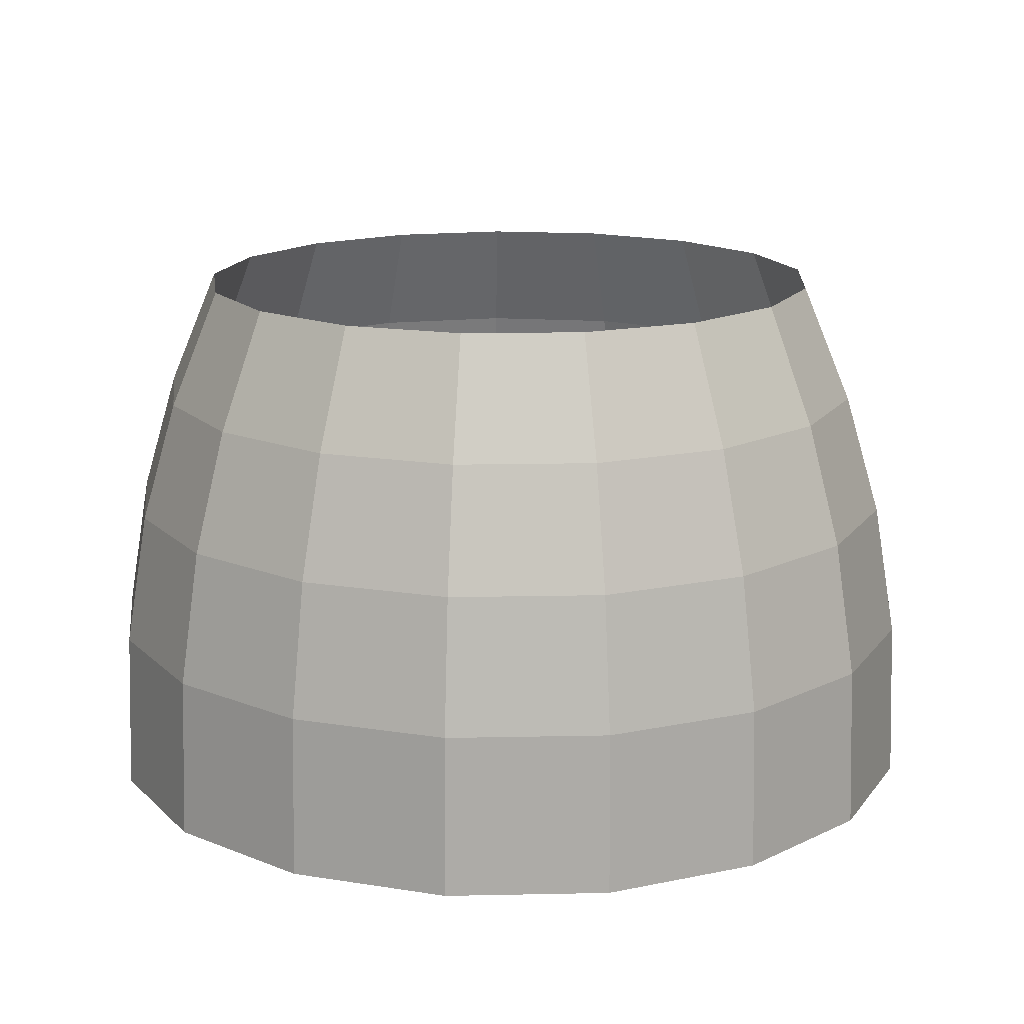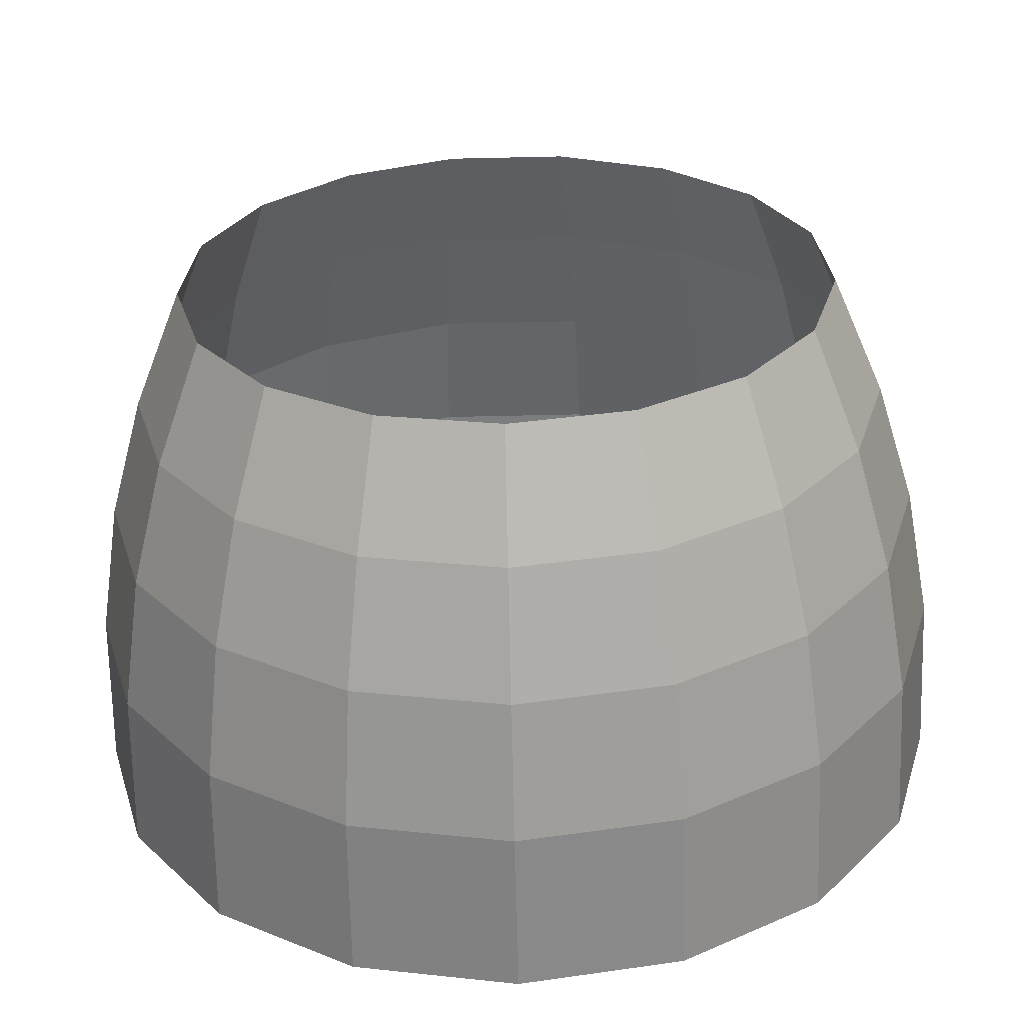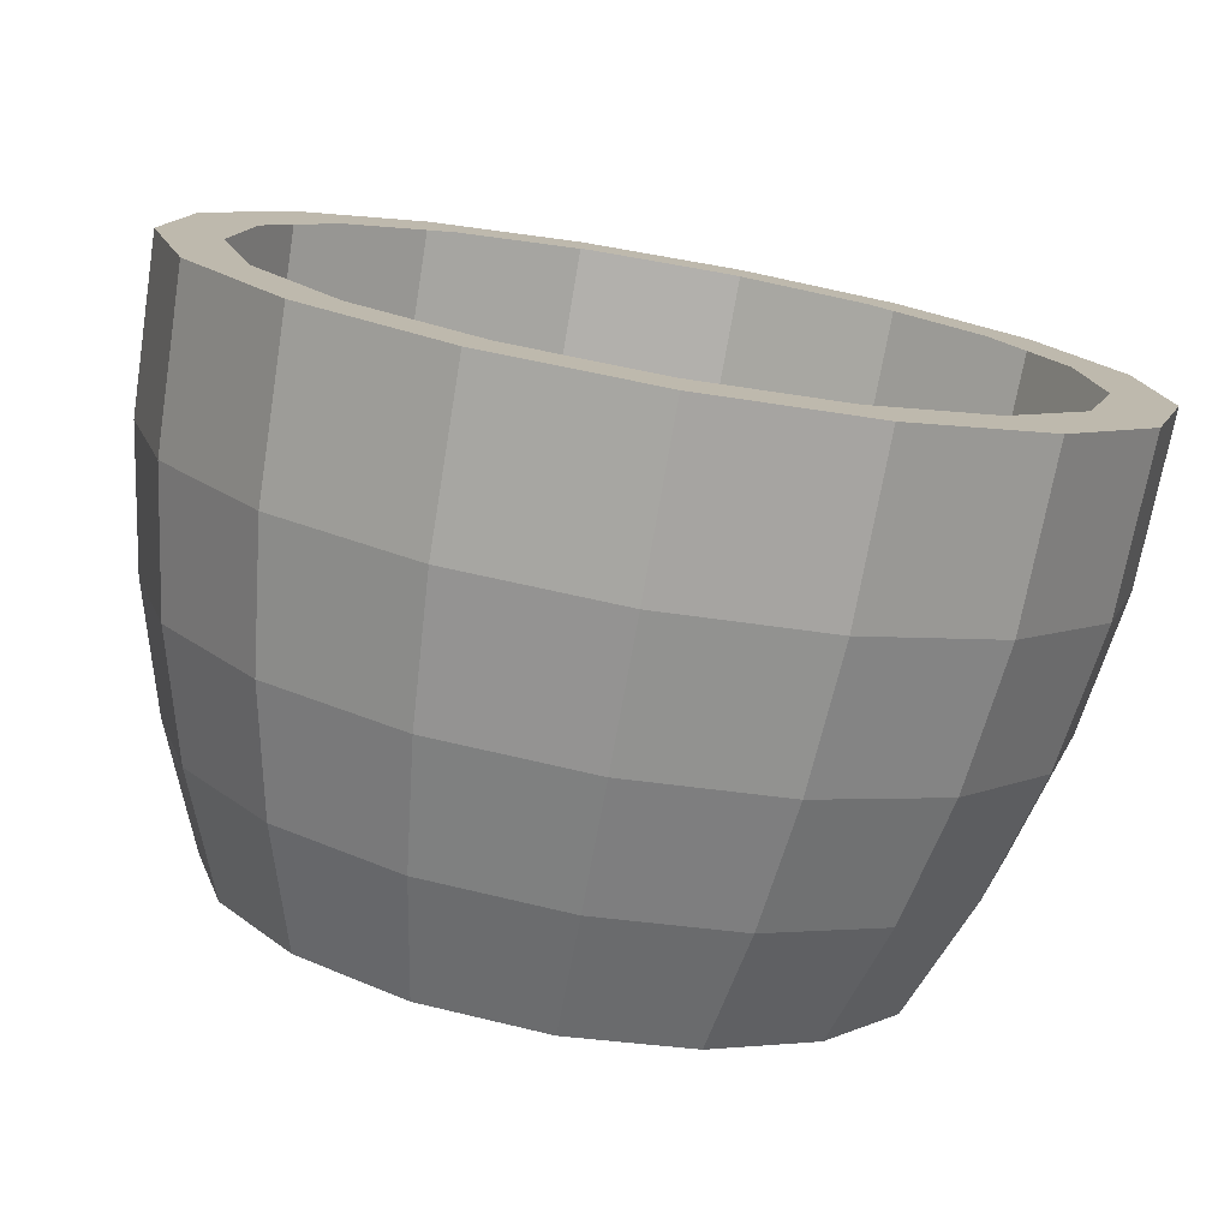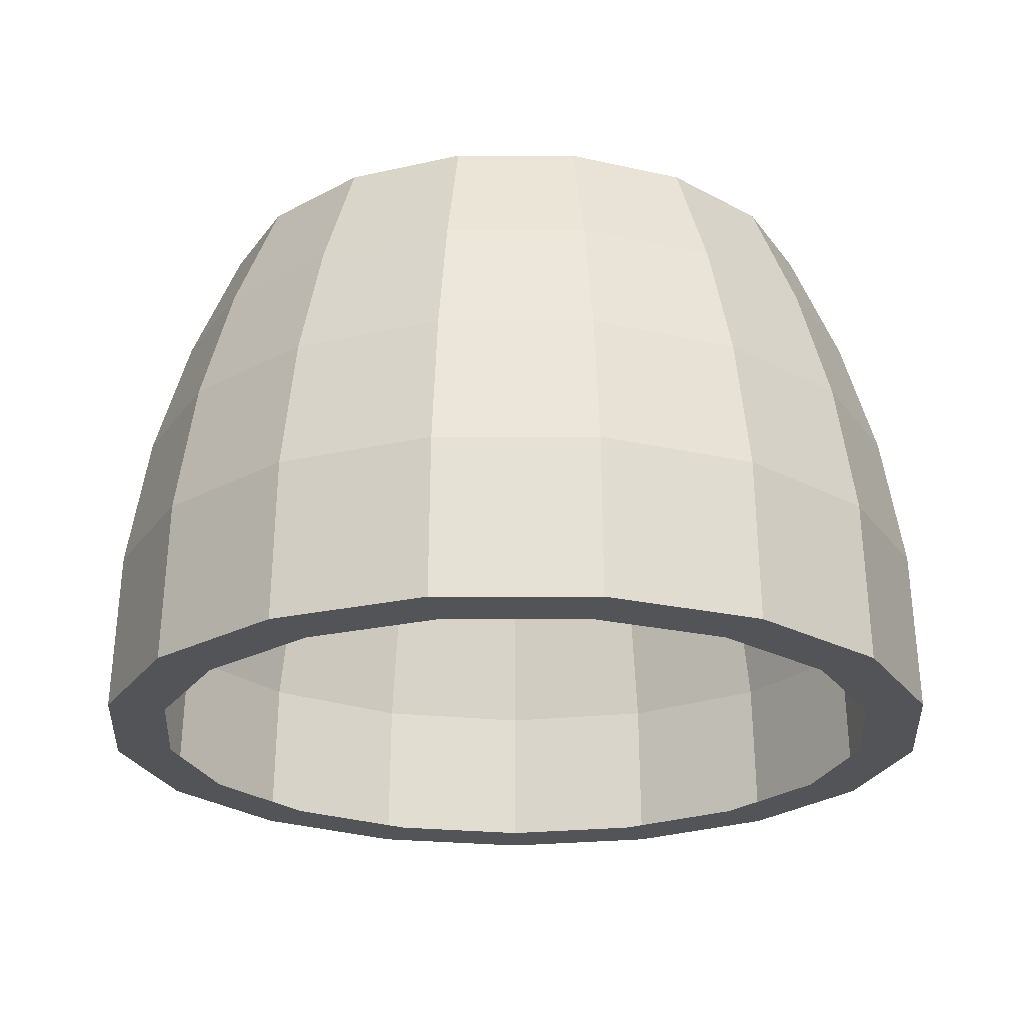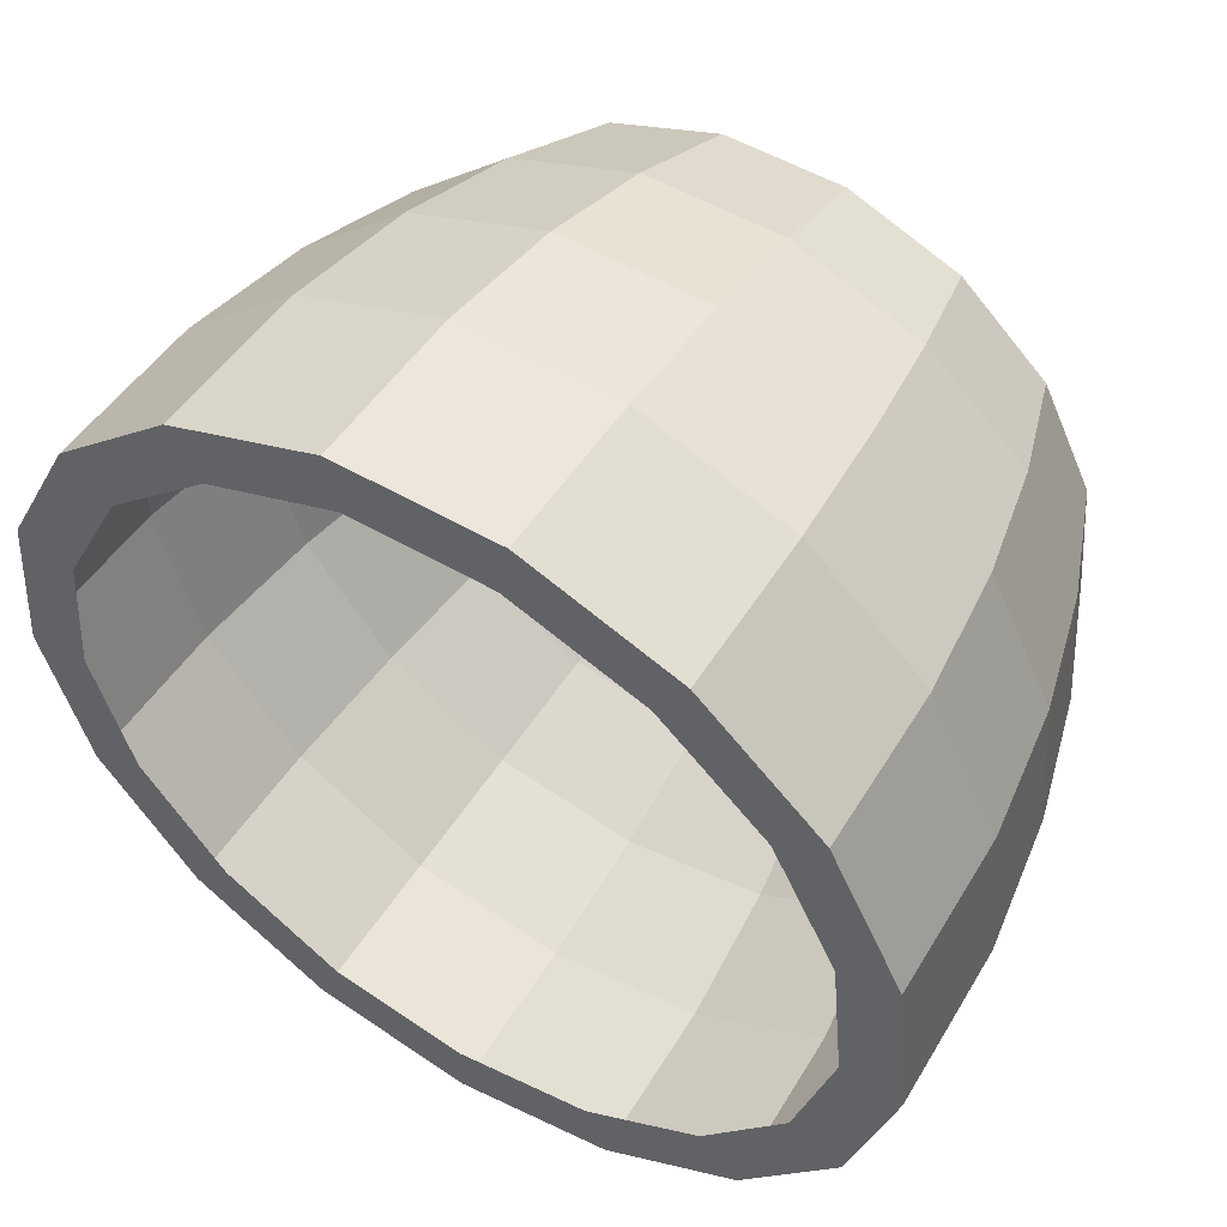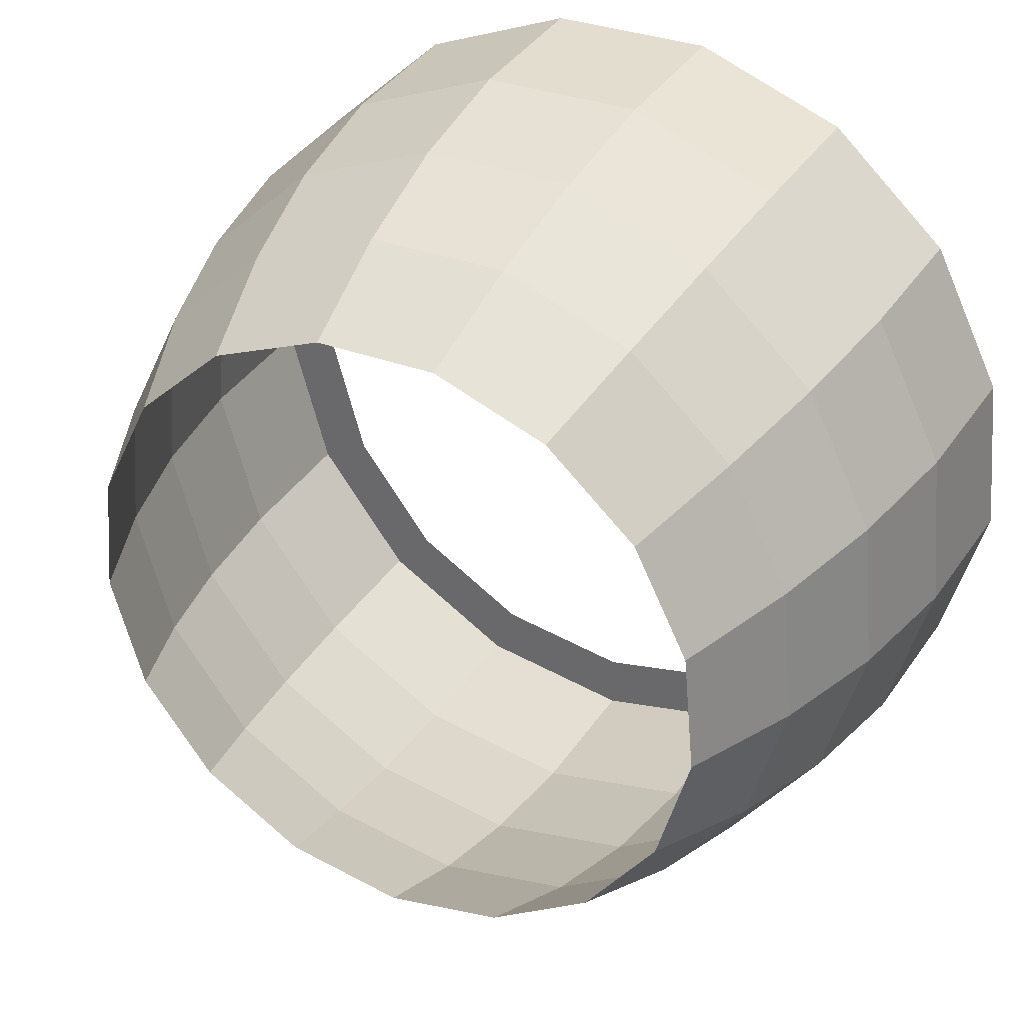
<metadata>
{"format":"obj","ext":"obj","renderer":"f3d","projection":"perspective","resolution":1024,"background":"white","views":[{"elev":15.6,"azim":82.2,"up":"+Y"},{"elev":-60.8,"azim":-178.7,"up":"+Z"},{"elev":-76.9,"azim":-9.9,"up":"+Z"},{"elev":-23.2,"azim":-84.7,"up":"+Y"},{"elev":53.0,"azim":31.9,"up":"+Z"},{"elev":33.5,"azim":-152.8,"up":"+Z"}]}
</metadata>
<code>
o mesh176/mesh176-geometry#mesh176-geometry
v 0.000793 -0.7028 0.1063
v -0.0146 -0.7028 0.1063
v -0.006906 -0.7028 0.1049
v -0.006906 -0.7028 0.1077
v -0.01451 -0.6949 0.1065
v -0.006906 -0.6949 0.1051
v -0.000237 -0.7028 0.1089
v -0.01358 -0.7028 0.1089
v -0.02109 -0.6949 0.1106
v 0.000701 -0.6949 0.1065
v 0.007452 -0.7028 0.1104
v -0.02126 -0.7028 0.1104
v -0.01412 -0.6883 0.1075
v -0.02036 -0.6883 0.1114
v -0.006906 -0.6883 0.1062
v 0.007281 -0.6949 0.1106
v 0.005532 -0.7028 0.1125
v -0.01934 -0.7028 0.1125
v -0.02576 -0.6949 0.1168
v -0.02478 -0.6883 0.1173
v 0.000306 -0.6883 0.1075
v 0.006544 -0.6883 0.1114
v 0.01217 -0.7028 0.1167
v -0.02598 -0.7028 0.1167
v -0.01349 -0.6824 0.1092
v -0.01918 -0.6824 0.1127
v -0.02322 -0.6824 0.118
v -0.006906 -0.6824 0.1079
v 0.01195 -0.6949 0.1168
v 0.009621 -0.7028 0.1179
v -0.02343 -0.7028 0.1179
v -0.02788 -0.6949 0.1242
v -0.02678 -0.6883 0.1243
v -0.02505 -0.6824 0.1245
v -0.000323 -0.6824 0.1092
v 0.005372 -0.6824 0.1127
v 0.01097 -0.6883 0.1173
v 0.01431 -0.7028 0.1242
v -0.02813 -0.7028 0.1242
v -0.01262 -0.6767 0.1114
v -0.01757 -0.6767 0.1145
v -0.02107 -0.6767 0.1191
v -0.02266 -0.6767 0.1247
v -0.006906 -0.6767 0.1103
v 0.01406 -0.6949 0.1242
v 0.01148 -0.7028 0.1245
v -0.02529 -0.7028 0.1245
v -0.02716 -0.6949 0.1319
v -0.02611 -0.6883 0.1316
v -0.02444 -0.6824 0.1312
v -0.02212 -0.6767 0.1305
v -0.001191 -0.6767 0.1114
v 0.003753 -0.6767 0.1145
v 0.009409 -0.6824 0.118
v 0.01297 -0.6883 0.1243
v 0.01359 -0.7028 0.132
v -0.0274 -0.7028 0.132
v 0.01335 -0.6949 0.1319
v 0.01085 -0.7028 0.1312
v -0.02466 -0.7028 0.1312
v -0.02371 -0.6949 0.1389
v -0.02145 -0.6824 0.1371
v -0.01953 -0.6767 0.1357
v 0.007256 -0.6767 0.1191
v 0.01124 -0.6824 0.1245
v 0.0123 -0.6883 0.1316
v 0.0101 -0.7028 0.139
v 0.007828 -0.7028 0.1373
v -0.02164 -0.7028 0.1373
v -0.02391 -0.7028 0.139
v -0.02284 -0.6883 0.1382
v 0.009899 -0.6949 0.1389
v -0.01812 -0.7028 0.1443
v -0.01742 -0.6883 0.1431
v -0.0165 -0.6824 0.1417
v 0.008847 -0.6767 0.1247
v 0.01062 -0.6824 0.1312
v 0.009026 -0.6883 0.1382
v 0.004313 -0.7028 0.1443
v 0.002813 -0.7028 0.1419
v -0.01663 -0.7028 0.1419
v -0.01799 -0.6949 0.1441
v -0.01523 -0.6767 0.1396
v 0.00418 -0.6949 0.1441
v -0.01082 -0.7028 0.1471
v -0.0103 -0.7028 0.1443
v -0.01057 -0.6883 0.1458
v -0.01078 -0.6949 0.1469
v -0.01026 -0.6824 0.1441
v 0.008311 -0.6767 0.1305
v 0.007638 -0.6824 0.1371
v 0.003604 -0.6883 0.1431
v -0.00299 -0.7028 0.1471
v -0.003514 -0.7028 0.1443
v -0.009813 -0.6767 0.1417
v -0.003036 -0.6949 0.1469
v -0.003238 -0.6883 0.1458
v -0.003557 -0.6824 0.1441
v 0.005719 -0.6767 0.1357
v 0.002688 -0.6824 0.1417
v -0.003999 -0.6767 0.1417
v 0.001422 -0.6767 0.1396
f 1 2 3
f 2 1 4
f 5 3 2
f 6 1 3
f 4 1 7
f 8 2 4
f 3 5 6
f 2 9 5
f 1 6 10
f 7 1 11
f 2 8 12
f 13 6 5
f 9 2 12
f 14 5 9
f 15 10 6
f 16 1 10
f 1 16 11
f 7 11 17
f 12 8 18
f 6 13 15
f 5 14 13
f 12 19 9
f 9 20 14
f 10 15 21
f 10 22 16
f 16 23 11
f 17 11 23
f 12 18 24
f 25 15 13
f 26 13 14
f 19 12 24
f 20 9 19
f 27 14 20
f 28 21 15
f 22 10 21
f 22 29 16
f 23 16 29
f 17 23 30
f 24 18 31
f 15 25 28
f 13 26 25
f 14 27 26
f 24 32 19
f 19 33 20
f 20 34 27
f 21 28 35
f 21 36 22
f 29 22 37
f 29 38 23
f 30 23 38
f 24 31 39
f 40 28 25
f 41 25 26
f 42 26 27
f 32 24 39
f 33 19 32
f 34 20 33
f 43 27 34
f 44 35 28
f 36 21 35
f 36 37 22
f 37 45 29
f 38 29 45
f 30 38 46
f 39 31 47
f 28 40 44
f 25 41 40
f 26 42 41
f 27 43 42
f 39 48 32
f 32 49 33
f 33 50 34
f 34 51 43
f 35 44 52
f 35 53 36
f 37 36 54
f 45 37 55
f 45 56 38
f 46 38 56
f 39 47 57
f 48 39 57
f 49 32 48
f 50 33 49
f 51 34 50
f 53 35 52
f 53 54 36
f 54 55 37
f 55 58 45
f 56 45 58
f 46 56 59
f 57 47 60
f 57 61 48
f 49 62 50
f 50 63 51
f 54 53 64
f 55 54 65
f 58 55 66
f 58 67 56
f 59 56 68
f 57 60 69
f 61 57 70
f 71 48 61
f 62 49 71
f 63 50 62
f 64 65 54
f 65 66 55
f 66 72 58
f 67 58 72
f 68 56 67
f 57 69 70
f 73 61 70
f 48 71 49
f 74 62 71
f 75 63 62
f 65 64 76
f 66 65 77
f 72 66 78
f 72 79 67
f 68 67 80
f 70 69 81
f 61 73 82
f 70 81 73
f 62 74 75
f 71 82 74
f 63 75 83
f 76 77 65
f 77 78 66
f 78 84 72
f 79 72 84
f 80 67 79
f 85 82 73
f 82 71 61
f 73 81 86
f 87 75 74
f 88 74 82
f 89 83 75
f 77 76 90
f 78 77 91
f 84 78 92
f 84 93 79
f 80 79 94
f 82 85 88
f 73 86 85
f 75 87 89
f 74 88 87
f 83 89 95
f 90 91 77
f 91 92 78
f 92 96 84
f 93 84 96
f 94 79 93
f 93 88 85
f 85 86 93
f 97 89 87
f 96 87 88
f 98 95 89
f 91 90 99
f 92 91 100
f 96 92 97
f 88 93 96
f 94 93 86
f 89 97 98
f 87 96 97
f 95 98 101
f 99 100 91
f 100 97 92
f 97 100 98
f 98 102 101
f 100 99 102
f 102 98 100
f 3 2 1
f 4 1 2
f 2 3 5
f 3 1 6
f 7 1 4
f 4 2 8
f 6 5 3
f 5 9 2
f 10 6 1
f 11 1 7
f 12 8 2
f 5 6 13
f 12 2 9
f 9 5 14
f 6 10 15
f 10 1 16
f 11 16 1
f 17 11 7
f 18 8 12
f 15 13 6
f 13 14 5
f 9 19 12
f 14 20 9
f 21 15 10
f 16 22 10
f 11 23 16
f 23 11 17
f 24 18 12
f 13 15 25
f 14 13 26
f 24 12 19
f 19 9 20
f 20 14 27
f 15 21 28
f 21 10 22
f 16 29 22
f 29 16 23
f 30 23 17
f 31 18 24
f 28 25 15
f 25 26 13
f 26 27 14
f 19 32 24
f 20 33 19
f 27 34 20
f 35 28 21
f 22 36 21
f 37 22 29
f 23 38 29
f 38 23 30
f 39 31 24
f 25 28 40
f 26 25 41
f 27 26 42
f 39 24 32
f 32 19 33
f 33 20 34
f 34 27 43
f 28 35 44
f 35 21 36
f 22 37 36
f 29 45 37
f 45 29 38
f 46 38 30
f 47 31 39
f 44 40 28
f 40 41 25
f 41 42 26
f 42 43 27
f 32 48 39
f 33 49 32
f 34 50 33
f 43 51 34
f 52 44 35
f 36 53 35
f 54 36 37
f 55 37 45
f 38 56 45
f 56 38 46
f 57 47 39
f 57 39 48
f 48 32 49
f 49 33 50
f 50 34 51
f 52 35 53
f 36 54 53
f 37 55 54
f 45 58 55
f 58 45 56
f 59 56 46
f 60 47 57
f 48 61 57
f 51 63 50
f 64 53 54
f 65 54 55
f 66 55 58
f 56 67 58
f 68 56 59
f 69 60 57
f 70 57 61
f 61 48 71
f 71 49 62
f 50 62 49
f 62 50 63
f 54 65 64
f 55 66 65
f 58 72 66
f 72 58 67
f 67 56 68
f 70 69 57
f 70 61 73
f 49 71 48
f 62 63 75
f 76 64 65
f 77 65 66
f 78 66 72
f 67 79 72
f 80 67 68
f 81 69 70
f 82 73 61
f 73 81 70
f 71 62 74
f 75 74 62
f 74 82 71
f 83 75 63
f 65 77 76
f 66 78 77
f 72 84 78
f 84 72 79
f 79 67 80
f 73 82 85
f 61 71 82
f 86 81 73
f 74 75 87
f 82 74 88
f 75 83 89
f 90 76 77
f 91 77 78
f 92 78 84
f 79 93 84
f 94 79 80
f 88 85 82
f 85 86 73
f 89 87 75
f 87 88 74
f 95 89 83
f 77 91 90
f 78 92 91
f 84 96 92
f 96 84 93
f 93 79 94
f 85 88 93
f 93 86 85
f 87 89 97
f 88 87 96
f 89 95 98
f 99 90 91
f 100 91 92
f 97 92 96
f 96 93 88
f 86 93 94
f 98 97 89
f 97 96 87
f 101 98 95
f 91 100 99
f 92 97 100
f 98 100 97
f 101 102 98
f 102 99 100
f 100 98 102

</code>
